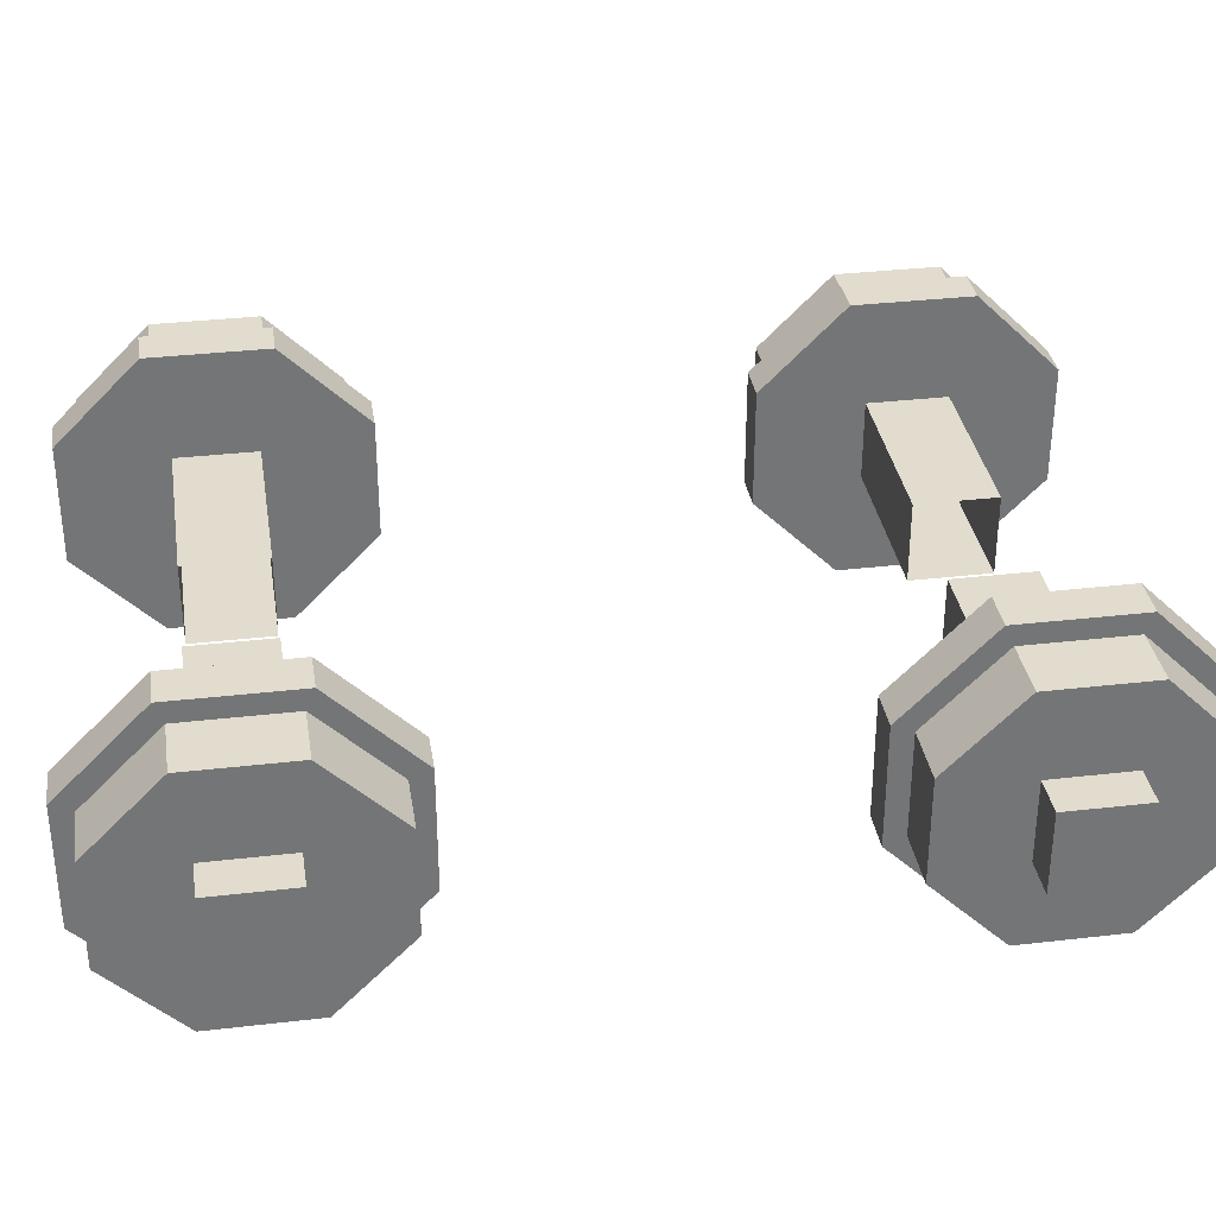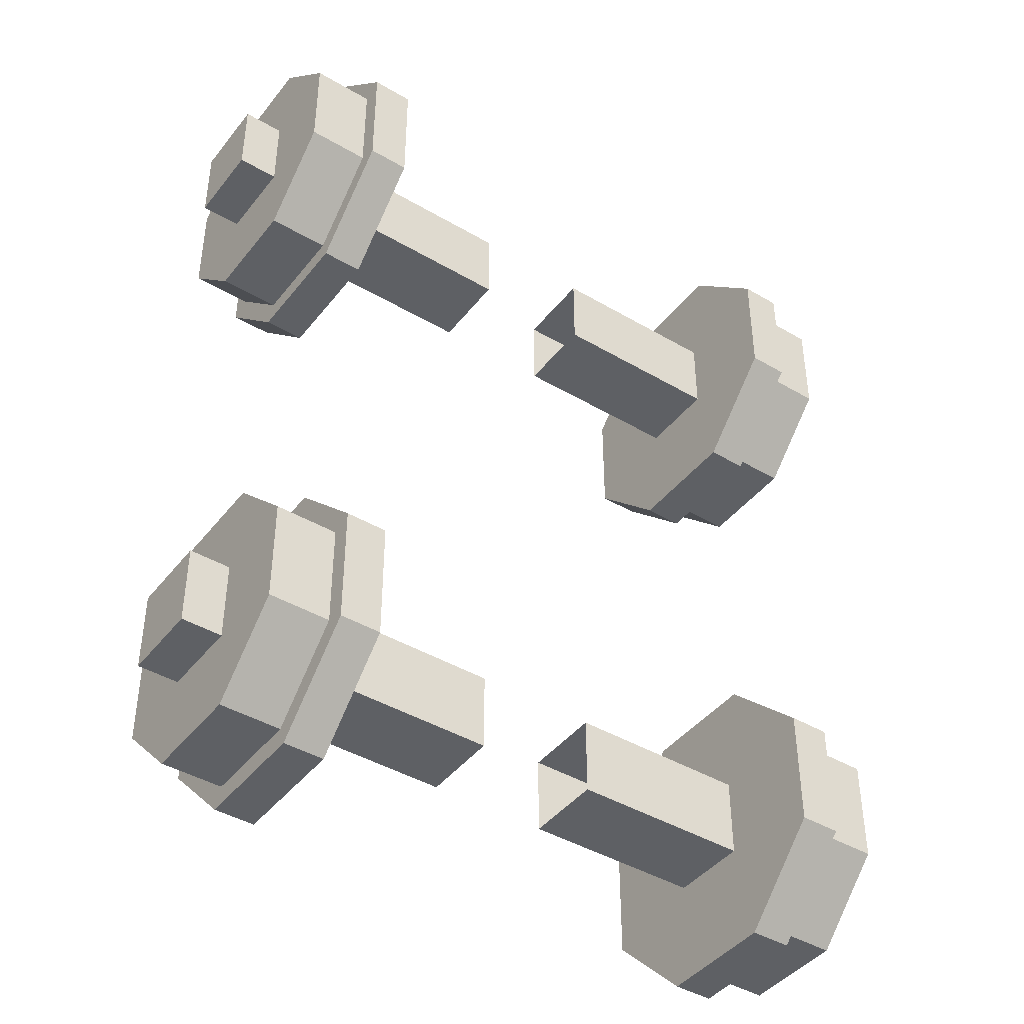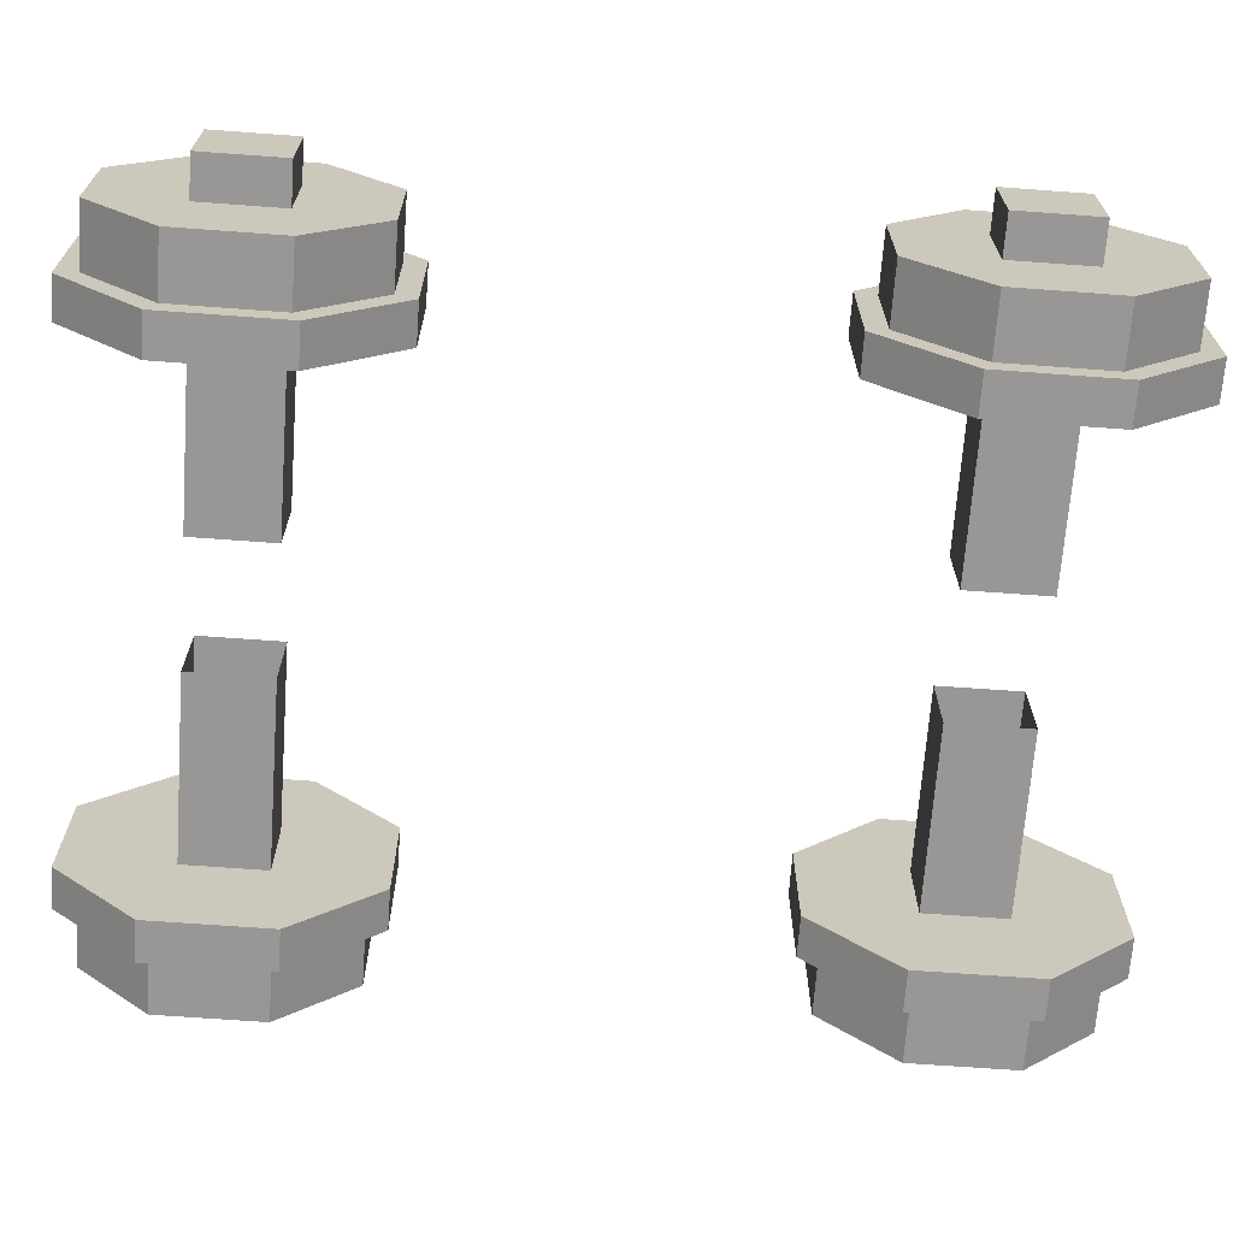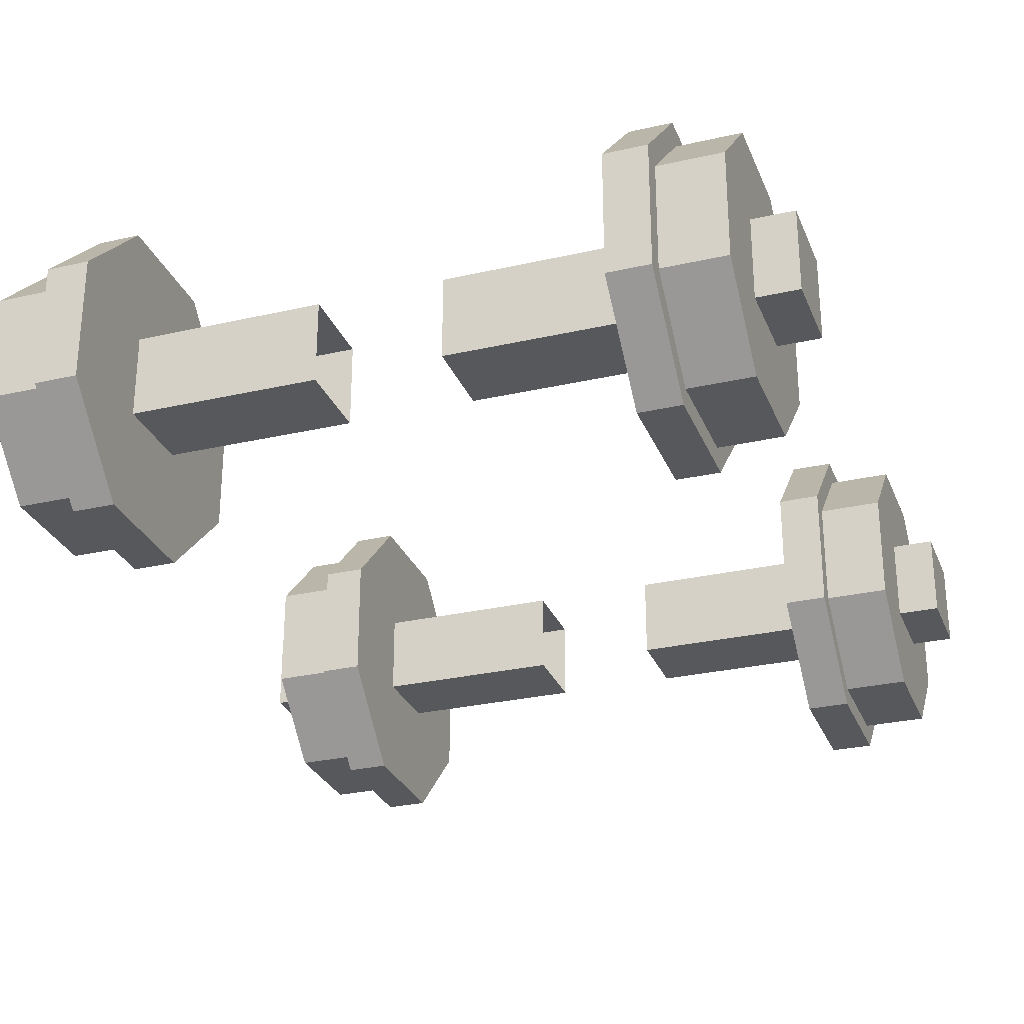
<metadata>
{"format":"obj","ext":"obj","renderer":"f3d","projection":"perspective","resolution":1024,"background":"white","views":[{"elev":34.1,"azim":-98.9,"up":"+Y"},{"elev":-42.9,"azim":-35.0,"up":"+Z"},{"elev":-68.3,"azim":-94.2,"up":"+Y"},{"elev":-28.4,"azim":19.1,"up":"+Y"}]}
</metadata>
<code>
o Cube.029_Cube.049
v 0.6875 -0.125 -0.625
v 1.688 -0.375 -0.625
v 0.6875 -0.375 -0.625
v 1.688 -0.125 -0.375
v 0.6875 -0.125 -0.375
v 0.6875 -0.375 -0.375
v 1.688 -0.375 -0.375
v -0.6875 -0.375 -0.625
v 0.3125 -0.125 -0.625
v 0.3125 -0.375 -0.625
v -0.6875 -0.125 -0.375
v 0.3125 -0.125 -0.375
v 0.3125 -0.375 -0.375
v -0.6875 -0.375 -0.375
v 1.688 -0.125 -0.625
v -0.6875 -0.125 -0.625
v 1.375 0.1999 -0.6864
v 1.25 0.1999 -0.5
v 1.375 0.1999 -0.5
v 1.375 0.1374 -0.3395
v 1.375 0.1374 -0.5
v 1.562 0.1374 -0.3395
v 1.562 -0.25 -0.5
v 1.562 0.1374 -0.5
v 1.25 -0.25 -0.5
v 1.25 0.1999 -0.3136
v 1.562 0.1374 -0.6605
v 1.25 0.1999 -0.6864
v 1.375 0.06815 -0.1819
v 1.25 0.06815 -0.1819
v 1.375 -0.08952 -0.1126
v 1.375 0.02395 -0.226
v 1.562 -0.08952 -0.1126
v 1.562 0.02395 -0.226
v 1.25 -0.06363 -0.05007
v 1.375 -0.06363 -0.05007
v 1.25 -0.25 -0.05007
v 1.375 -0.25 -0.05007
v 1.375 -0.4105 -0.1126
v 1.375 -0.25 -0.1126
v 1.562 -0.4105 -0.1126
v 1.562 -0.25 -0.1126
v 1.25 -0.4364 -0.05007
v 1.375 -0.5681 -0.1819
v 1.25 -0.5681 -0.1819
v 1.375 -0.6374 -0.3395
v 1.375 -0.524 -0.226
v 1.562 -0.6374 -0.3395
v 1.562 -0.524 -0.226
v 1.25 -0.6999 -0.3136
v 1.375 -0.6999 -0.5
v 1.25 -0.6999 -0.5
v 1.375 -0.6374 -0.6605
v 1.375 -0.6374 -0.5
v 1.562 -0.6374 -0.6605
v 1.562 -0.6374 -0.5
v 1.25 -0.6999 -0.6864
v 1.375 -0.6999 -0.6864
v 1.25 -0.5681 -0.8181
v 1.375 -0.5681 -0.8181
v 1.375 -0.4105 -0.8874
v 1.375 -0.524 -0.774
v 1.562 -0.4105 -0.8874
v 1.562 -0.524 -0.774
v 1.25 -0.4364 -0.9499
v 1.375 -0.4364 -0.9499
v 1.25 -0.25 -0.9499
v 1.375 -0.25 -0.9499
v 1.375 -0.08952 -0.8874
v 1.375 -0.25 -0.8874
v 1.562 -0.08952 -0.8874
v 1.562 -0.25 -0.8874
v 1.25 -0.06363 -0.9499
v 1.375 0.06815 -0.8181
v 1.25 0.06815 -0.8181
v 1.375 0.1374 -0.6605
v 1.375 0.02395 -0.774
v 1.562 0.02395 -0.774
v -0.25 0.1999 -0.5
v -0.375 0.1999 -0.6864
v -0.375 0.1999 -0.5
v -0.375 0.1374 -0.3395
v -0.375 0.1374 -0.5
v -0.5625 0.1374 -0.3395
v -0.5625 0.1374 -0.5
v -0.5625 -0.25 -0.5
v -0.25 -0.25 -0.5
v -0.25 0.1999 -0.3136
v -0.5625 0.1374 -0.6605
v -0.25 0.1999 -0.6864
v -0.375 0.06815 -0.1819
v -0.375 0.1999 -0.3136
v -0.375 -0.08952 -0.1126
v -0.375 0.02395 -0.226
v -0.5625 -0.08952 -0.1126
v -0.5625 0.02395 -0.226
v -0.25 0.06815 -0.1819
v -0.25 -0.06363 -0.05007
v -0.25 -0.25 -0.05007
v -0.375 -0.06363 -0.05007
v -0.375 -0.25 -0.05007
v -0.375 -0.4105 -0.1126
v -0.375 -0.25 -0.1126
v -0.5625 -0.4105 -0.1126
v -0.5625 -0.25 -0.1126
v -0.25 -0.4364 -0.05007
v -0.25 -0.5681 -0.1819
v -0.375 -0.4364 -0.05007
v -0.375 -0.5681 -0.1819
v -0.375 -0.6374 -0.3395
v -0.375 -0.524 -0.226
v -0.5625 -0.6374 -0.3395
v -0.5625 -0.524 -0.226
v -0.25 -0.6999 -0.3136
v -0.375 -0.6999 -0.5
v -0.375 -0.6999 -0.3136
v -0.375 -0.6374 -0.6605
v -0.375 -0.6374 -0.5
v -0.5625 -0.6374 -0.6605
v -0.5625 -0.6374 -0.5
v -0.25 -0.6999 -0.5
v -0.25 -0.6999 -0.6864
v -0.25 -0.5681 -0.8181
v -0.375 -0.6999 -0.6864
v -0.375 -0.5681 -0.8181
v -0.375 -0.4105 -0.8874
v -0.375 -0.524 -0.774
v -0.5625 -0.4105 -0.8874
v -0.5625 -0.524 -0.774
v -0.25 -0.4364 -0.9499
v -0.25 -0.25 -0.9499
v -0.375 -0.4364 -0.9499
v -0.375 -0.25 -0.9499
v -0.375 -0.08952 -0.8874
v -0.375 -0.25 -0.8874
v -0.5625 -0.08952 -0.8874
v -0.5625 -0.25 -0.8874
v -0.25 -0.06363 -0.9499
v -0.375 0.06815 -0.8181
v -0.375 -0.06363 -0.9499
v -0.375 0.1374 -0.6605
v -0.375 0.02395 -0.774
v -0.5625 0.02395 -0.774
v -0.25 0.06815 -0.8181
v 1.375 0.1999 -0.3136
v 1.375 -0.4364 -0.05007
v 1.375 -0.6999 -0.3136
v 1.375 -0.06363 -0.9499
f 1 2 3
f 4 1 5
f 6 2 7
f 4 6 7
f 8 9 10
f 9 11 12
f 8 13 14
f 13 11 14
f 1 15 2
f 4 15 1
f 6 3 2
f 4 5 6
f 8 16 9
f 9 16 11
f 8 10 13
f 13 12 11
f 15 7 2
f 14 16 8
f 15 4 7
f 14 11 16
f 17 18 19
f 19 20 21
f 22 23 24
f 25 26 18
f 27 24 23
f 25 18 28
f 24 20 22
f 29 26 30
f 29 31 32
f 33 23 34
f 25 35 30
f 22 34 23
f 25 30 26
f 34 31 33
f 36 37 38
f 38 39 40
f 41 23 42
f 25 43 37
f 33 42 23
f 25 37 35
f 40 41 42
f 44 43 45
f 44 46 47
f 48 23 49
f 25 50 45
f 41 49 23
f 25 45 43
f 49 46 48
f 51 50 52
f 51 53 54
f 55 23 56
f 25 57 52
f 48 56 23
f 25 52 50
f 54 55 56
f 58 59 60
f 60 61 62
f 63 23 64
f 25 65 59
f 55 64 23
f 25 59 57
f 62 63 64
f 66 67 68
f 68 69 70
f 71 23 72
f 25 73 67
f 63 72 23
f 25 67 65
f 70 71 72
f 74 73 75
f 74 76 77
f 27 23 78
f 25 28 75
f 71 78 23
f 25 75 73
f 77 27 78
f 79 80 81
f 82 81 83
f 84 85 86
f 87 79 88
f 89 86 85
f 87 90 79
f 85 82 83
f 91 88 92
f 93 91 94
f 95 96 86
f 87 97 98
f 84 86 96
f 87 88 97
f 96 93 94
f 99 100 101
f 102 101 103
f 104 105 86
f 87 99 106
f 95 86 105
f 87 98 99
f 104 103 105
f 107 108 109
f 110 109 111
f 112 113 86
f 87 107 114
f 104 86 113
f 87 106 107
f 113 110 111
f 115 114 116
f 117 115 118
f 119 120 86
f 87 121 122
f 112 86 120
f 87 114 121
f 119 118 120
f 123 124 125
f 126 125 127
f 128 129 86
f 87 123 130
f 119 86 129
f 87 122 123
f 128 127 129
f 131 132 133
f 134 133 135
f 136 137 86
f 87 131 138
f 128 86 137
f 87 130 131
f 136 135 137
f 139 138 140
f 141 139 142
f 89 143 86
f 87 144 90
f 136 86 143
f 87 138 144
f 89 142 143
f 76 19 21
f 27 21 24
f 19 26 145
f 20 29 32
f 22 32 34
f 29 35 36
f 31 38 40
f 31 42 33
f 38 43 146
f 39 44 47
f 39 49 41
f 44 50 147
f 46 51 54
f 46 56 48
f 58 52 57
f 53 60 62
f 53 64 55
f 60 65 66
f 61 68 70
f 61 72 63
f 148 67 73
f 71 77 78
f 74 28 17
f 93 101 100
f 105 93 95
f 106 101 108
f 82 91 92
f 84 94 82
f 98 91 100
f 141 81 80
f 89 83 141
f 88 81 92
f 134 139 140
f 136 142 134
f 90 139 80
f 126 133 132
f 137 126 128
f 140 131 133
f 117 125 124
f 129 117 119
f 130 125 132
f 110 115 116
f 120 110 112
f 124 121 115
f 102 109 108
f 113 102 104
f 114 109 116
f 17 28 18
f 19 145 20
f 24 21 20
f 29 145 26
f 29 36 31
f 34 32 31
f 36 35 37
f 38 146 39
f 40 39 41
f 44 146 43
f 44 147 46
f 49 47 46
f 51 147 50
f 51 58 53
f 54 53 55
f 58 57 59
f 60 66 61
f 62 61 63
f 66 65 67
f 68 148 69
f 70 69 71
f 74 148 73
f 77 69 74
f 69 148 74
f 74 17 76
f 77 76 27
f 79 90 80
f 82 92 81
f 85 84 82
f 91 97 88
f 93 100 91
f 96 95 93
f 99 98 100
f 102 108 101
f 104 102 103
f 107 106 108
f 110 116 109
f 113 112 110
f 115 121 114
f 117 124 115
f 119 117 118
f 123 122 124
f 126 132 125
f 128 126 127
f 131 130 132
f 134 140 133
f 136 134 135
f 139 144 138
f 141 80 139
f 89 141 142
f 76 17 19
f 27 76 21
f 19 18 26
f 20 145 29
f 22 20 32
f 29 30 35
f 31 36 38
f 31 40 42
f 38 37 43
f 39 146 44
f 39 47 49
f 44 45 50
f 46 147 51
f 46 54 56
f 58 51 52
f 53 58 60
f 53 62 64
f 60 59 65
f 61 66 68
f 61 70 72
f 148 68 67
f 71 69 77
f 74 75 28
f 93 103 101
f 105 103 93
f 106 99 101
f 82 94 91
f 84 96 94
f 98 97 91
f 141 83 81
f 89 85 83
f 88 79 81
f 134 142 139
f 136 143 142
f 90 144 139
f 126 135 133
f 137 135 126
f 140 138 131
f 117 127 125
f 129 127 117
f 130 123 125
f 110 118 115
f 120 118 110
f 124 122 121
f 102 111 109
f 113 111 102
f 114 107 109
o Cube.029_Cube.049
v 0.6875 -0.125 1.375
v 1.688 -0.375 1.375
v 0.6875 -0.375 1.375
v 1.688 -0.125 1.625
v 0.6875 -0.125 1.625
v 0.6875 -0.375 1.625
v 1.688 -0.375 1.625
v -0.6875 -0.375 1.375
v 0.3125 -0.125 1.375
v 0.3125 -0.375 1.375
v -0.6875 -0.125 1.625
v 0.3125 -0.125 1.625
v 0.3125 -0.375 1.625
v -0.6875 -0.375 1.625
v 1.688 -0.125 1.375
v -0.6875 -0.125 1.375
v 1.375 0.1999 1.314
v 1.25 0.1999 1.5
v 1.375 0.1999 1.5
v 1.375 0.1374 1.66
v 1.375 0.1374 1.5
v 1.562 0.1374 1.66
v 1.562 -0.25 1.5
v 1.562 0.1374 1.5
v 1.25 -0.25 1.5
v 1.25 0.1999 1.686
v 1.562 0.1374 1.34
v 1.25 0.1999 1.314
v 1.375 0.06815 1.818
v 1.25 0.06815 1.818
v 1.375 -0.08952 1.887
v 1.375 0.02395 1.774
v 1.562 -0.08952 1.887
v 1.562 0.02395 1.774
v 1.25 -0.06363 1.95
v 1.375 -0.06363 1.95
v 1.25 -0.25 1.95
v 1.375 -0.25 1.95
v 1.375 -0.4105 1.887
v 1.375 -0.25 1.887
v 1.562 -0.4105 1.887
v 1.562 -0.25 1.887
v 1.25 -0.4364 1.95
v 1.375 -0.5681 1.818
v 1.25 -0.5681 1.818
v 1.375 -0.6374 1.66
v 1.375 -0.524 1.774
v 1.562 -0.6374 1.66
v 1.562 -0.524 1.774
v 1.25 -0.6999 1.686
v 1.375 -0.6999 1.5
v 1.25 -0.6999 1.5
v 1.375 -0.6374 1.34
v 1.375 -0.6374 1.5
v 1.562 -0.6374 1.34
v 1.562 -0.6374 1.5
v 1.25 -0.6999 1.314
v 1.375 -0.6999 1.314
v 1.25 -0.5681 1.182
v 1.375 -0.5681 1.182
v 1.375 -0.4105 1.113
v 1.375 -0.524 1.226
v 1.562 -0.4105 1.113
v 1.562 -0.524 1.226
v 1.25 -0.4364 1.05
v 1.375 -0.4364 1.05
v 1.25 -0.25 1.05
v 1.375 -0.25 1.05
v 1.375 -0.08952 1.113
v 1.375 -0.25 1.113
v 1.562 -0.08952 1.113
v 1.562 -0.25 1.113
v 1.25 -0.06363 1.05
v 1.375 0.06815 1.182
v 1.25 0.06815 1.182
v 1.375 0.1374 1.34
v 1.375 0.02395 1.226
v 1.562 0.02395 1.226
v -0.25 0.1999 1.5
v -0.375 0.1999 1.314
v -0.375 0.1999 1.5
v -0.375 0.1374 1.66
v -0.375 0.1374 1.5
v -0.5625 0.1374 1.66
v -0.5625 0.1374 1.5
v -0.5625 -0.25 1.5
v -0.25 -0.25 1.5
v -0.25 0.1999 1.686
v -0.5625 0.1374 1.34
v -0.25 0.1999 1.314
v -0.375 0.06815 1.818
v -0.375 0.1999 1.686
v -0.375 -0.08952 1.887
v -0.375 0.02395 1.774
v -0.5625 -0.08952 1.887
v -0.5625 0.02395 1.774
v -0.25 0.06815 1.818
v -0.25 -0.06363 1.95
v -0.25 -0.25 1.95
v -0.375 -0.06363 1.95
v -0.375 -0.25 1.95
v -0.375 -0.4105 1.887
v -0.375 -0.25 1.887
v -0.5625 -0.4105 1.887
v -0.5625 -0.25 1.887
v -0.25 -0.4364 1.95
v -0.25 -0.5681 1.818
v -0.375 -0.4364 1.95
v -0.375 -0.5681 1.818
v -0.375 -0.6374 1.66
v -0.375 -0.524 1.774
v -0.5625 -0.6374 1.66
v -0.5625 -0.524 1.774
v -0.25 -0.6999 1.686
v -0.375 -0.6999 1.5
v -0.375 -0.6999 1.686
v -0.375 -0.6374 1.34
v -0.375 -0.6374 1.5
v -0.5625 -0.6374 1.34
v -0.5625 -0.6374 1.5
v -0.25 -0.6999 1.5
v -0.25 -0.6999 1.314
v -0.25 -0.5681 1.182
v -0.375 -0.6999 1.314
v -0.375 -0.5681 1.182
v -0.375 -0.4105 1.113
v -0.375 -0.524 1.226
v -0.5625 -0.4105 1.113
v -0.5625 -0.524 1.226
v -0.25 -0.4364 1.05
v -0.25 -0.25 1.05
v -0.375 -0.4364 1.05
v -0.375 -0.25 1.05
v -0.375 -0.08952 1.113
v -0.375 -0.25 1.113
v -0.5625 -0.08952 1.113
v -0.5625 -0.25 1.113
v -0.25 -0.06363 1.05
v -0.375 0.06815 1.182
v -0.375 -0.06363 1.05
v -0.375 0.1374 1.34
v -0.375 0.02395 1.226
v -0.5625 0.02395 1.226
v -0.25 0.06815 1.182
v 1.375 0.1999 1.686
v 1.375 -0.4364 1.95
v 1.375 -0.6999 1.686
v 1.375 -0.06363 1.05
f 149 150 151
f 152 149 153
f 154 150 155
f 152 154 155
f 156 157 158
f 157 159 160
f 156 161 162
f 161 159 162
f 149 163 150
f 152 163 149
f 154 151 150
f 152 153 154
f 156 164 157
f 157 164 159
f 156 158 161
f 161 160 159
f 163 155 150
f 162 164 156
f 163 152 155
f 162 159 164
f 165 166 167
f 167 168 169
f 170 171 172
f 173 174 166
f 175 172 171
f 173 166 176
f 172 168 170
f 177 174 178
f 177 179 180
f 181 171 182
f 173 183 178
f 170 182 171
f 173 178 174
f 182 179 181
f 184 185 186
f 186 187 188
f 189 171 190
f 173 191 185
f 181 190 171
f 173 185 183
f 188 189 190
f 192 191 193
f 192 194 195
f 196 171 197
f 173 198 193
f 189 197 171
f 173 193 191
f 197 194 196
f 199 198 200
f 199 201 202
f 203 171 204
f 173 205 200
f 196 204 171
f 173 200 198
f 202 203 204
f 206 207 208
f 208 209 210
f 211 171 212
f 173 213 207
f 203 212 171
f 173 207 205
f 210 211 212
f 214 215 216
f 216 217 218
f 219 171 220
f 173 221 215
f 211 220 171
f 173 215 213
f 218 219 220
f 222 221 223
f 222 224 225
f 175 171 226
f 173 176 223
f 219 226 171
f 173 223 221
f 225 175 226
f 227 228 229
f 230 229 231
f 232 233 234
f 235 227 236
f 237 234 233
f 235 238 227
f 233 230 231
f 239 236 240
f 241 239 242
f 243 244 234
f 235 245 246
f 232 234 244
f 235 236 245
f 244 241 242
f 247 248 249
f 250 249 251
f 252 253 234
f 235 247 254
f 243 234 253
f 235 246 247
f 252 251 253
f 255 256 257
f 258 257 259
f 260 261 234
f 235 255 262
f 252 234 261
f 235 254 255
f 261 258 259
f 263 262 264
f 265 263 266
f 267 268 234
f 235 269 270
f 260 234 268
f 235 262 269
f 267 266 268
f 271 272 273
f 274 273 275
f 276 277 234
f 235 271 278
f 267 234 277
f 235 270 271
f 276 275 277
f 279 280 281
f 282 281 283
f 284 285 234
f 235 279 286
f 276 234 285
f 235 278 279
f 284 283 285
f 287 286 288
f 289 287 290
f 237 291 234
f 235 292 238
f 284 234 291
f 235 286 292
f 237 290 291
f 224 167 169
f 175 169 172
f 167 174 293
f 168 177 180
f 170 180 182
f 177 183 184
f 179 186 188
f 179 190 181
f 186 191 294
f 187 192 195
f 187 197 189
f 192 198 295
f 194 199 202
f 194 204 196
f 206 200 205
f 201 208 210
f 201 212 203
f 208 213 214
f 209 216 218
f 209 220 211
f 296 215 221
f 219 225 226
f 222 176 165
f 241 249 248
f 253 241 243
f 254 249 256
f 230 239 240
f 232 242 230
f 246 239 248
f 289 229 228
f 237 231 289
f 236 229 240
f 282 287 288
f 284 290 282
f 238 287 228
f 274 281 280
f 285 274 276
f 288 279 281
f 265 273 272
f 277 265 267
f 278 273 280
f 258 263 264
f 268 258 260
f 272 269 263
f 250 257 256
f 261 250 252
f 262 257 264
f 165 176 166
f 167 293 168
f 172 169 168
f 177 293 174
f 177 184 179
f 182 180 179
f 184 183 185
f 186 294 187
f 188 187 189
f 192 294 191
f 192 295 194
f 197 195 194
f 199 295 198
f 199 206 201
f 202 201 203
f 206 205 207
f 208 214 209
f 210 209 211
f 214 213 215
f 216 296 217
f 218 217 219
f 222 296 221
f 225 217 222
f 217 296 222
f 222 165 224
f 225 224 175
f 227 238 228
f 230 240 229
f 233 232 230
f 239 245 236
f 241 248 239
f 244 243 241
f 247 246 248
f 250 256 249
f 252 250 251
f 255 254 256
f 258 264 257
f 261 260 258
f 263 269 262
f 265 272 263
f 267 265 266
f 271 270 272
f 274 280 273
f 276 274 275
f 279 278 280
f 282 288 281
f 284 282 283
f 287 292 286
f 289 228 287
f 237 289 290
f 224 165 167
f 175 224 169
f 167 166 174
f 168 293 177
f 170 168 180
f 177 178 183
f 179 184 186
f 179 188 190
f 186 185 191
f 187 294 192
f 187 195 197
f 192 193 198
f 194 295 199
f 194 202 204
f 206 199 200
f 201 206 208
f 201 210 212
f 208 207 213
f 209 214 216
f 209 218 220
f 296 216 215
f 219 217 225
f 222 223 176
f 241 251 249
f 253 251 241
f 254 247 249
f 230 242 239
f 232 244 242
f 246 245 239
f 289 231 229
f 237 233 231
f 236 227 229
f 282 290 287
f 284 291 290
f 238 292 287
f 274 283 281
f 285 283 274
f 288 286 279
f 265 275 273
f 277 275 265
f 278 271 273
f 258 266 263
f 268 266 258
f 272 270 269
f 250 259 257
f 261 259 250
f 262 255 257

</code>
